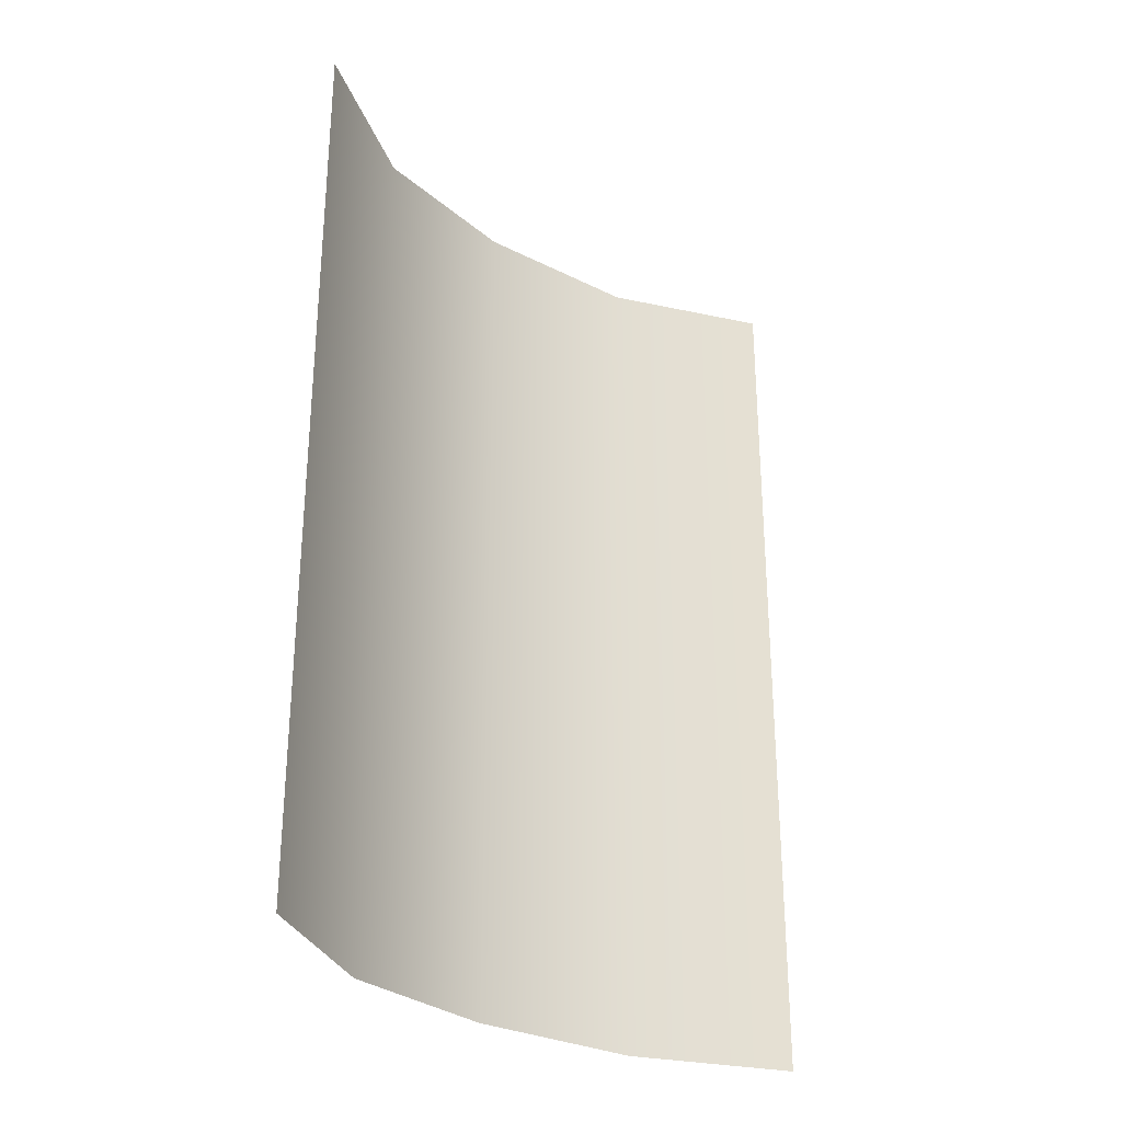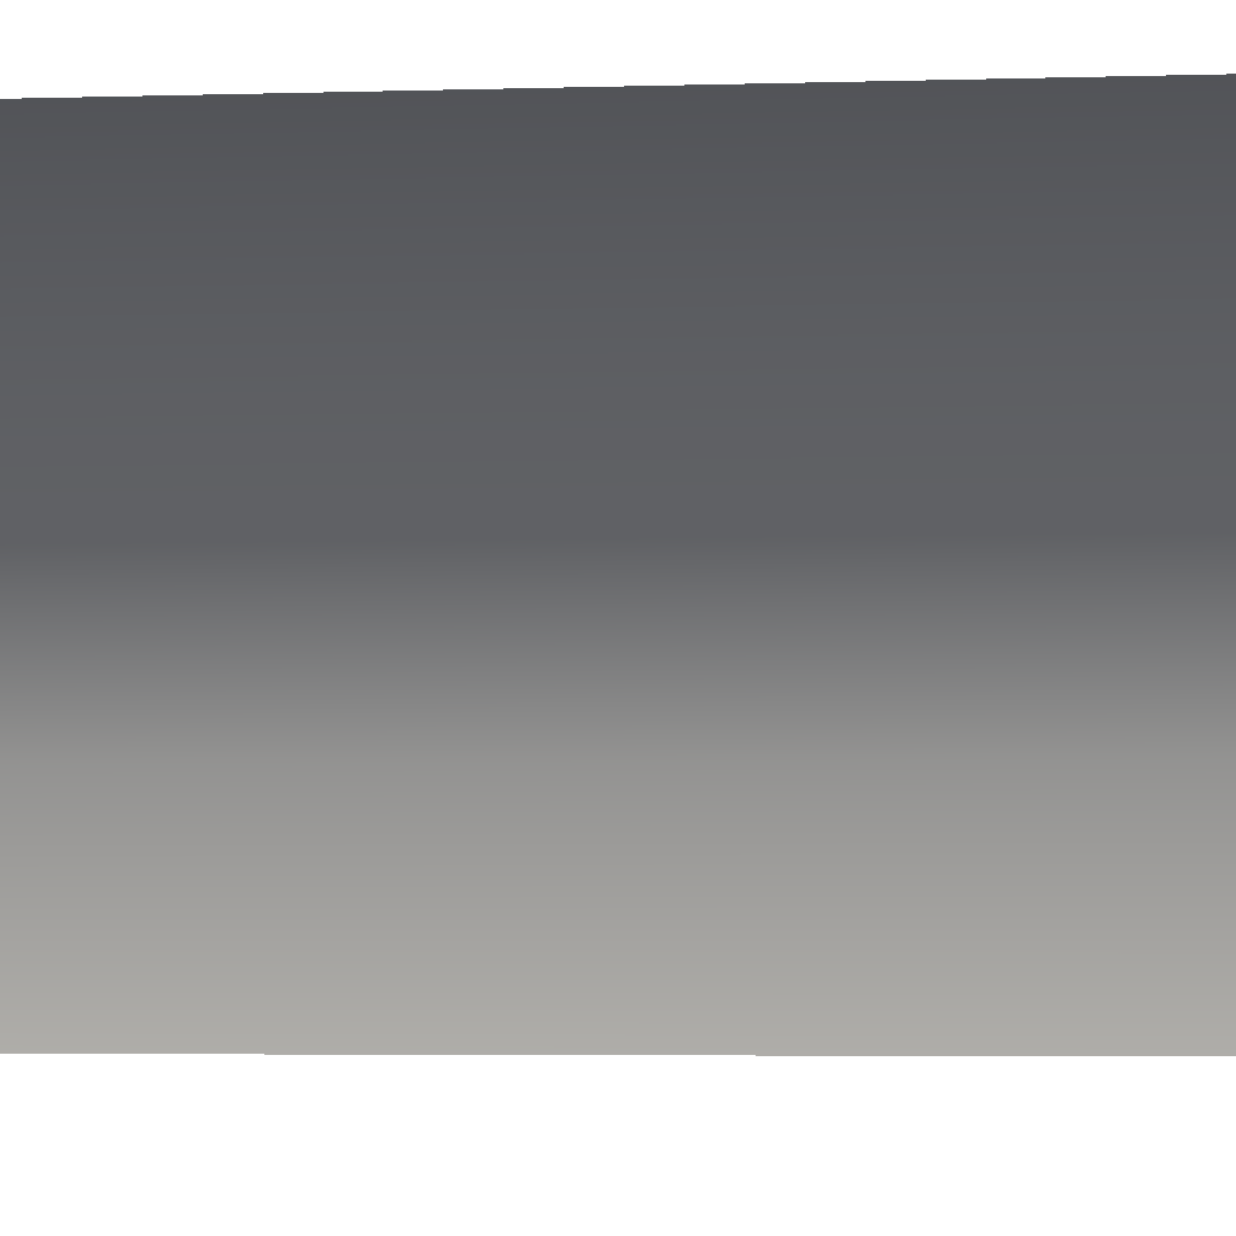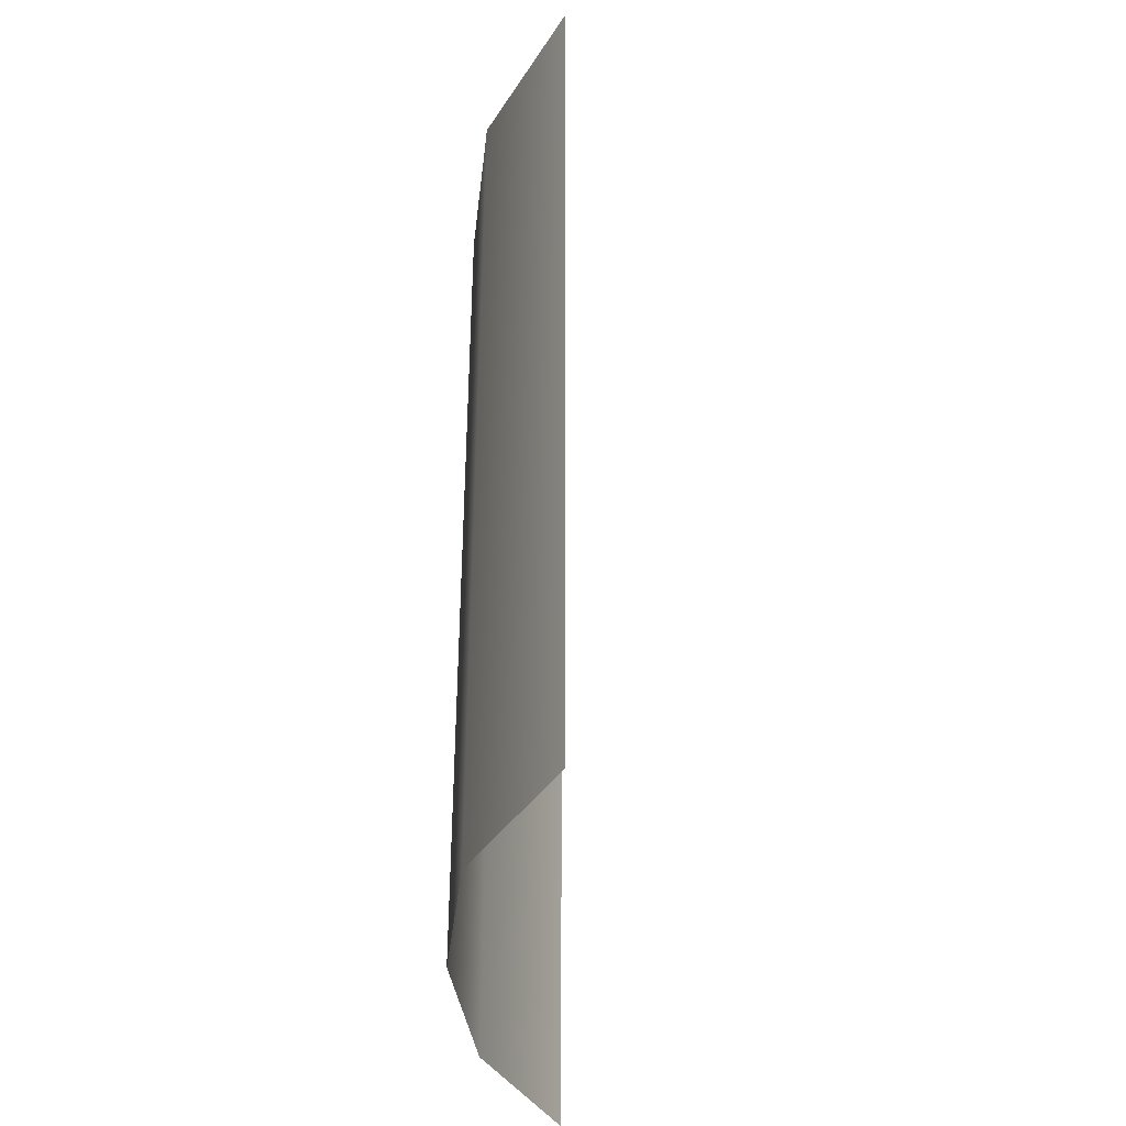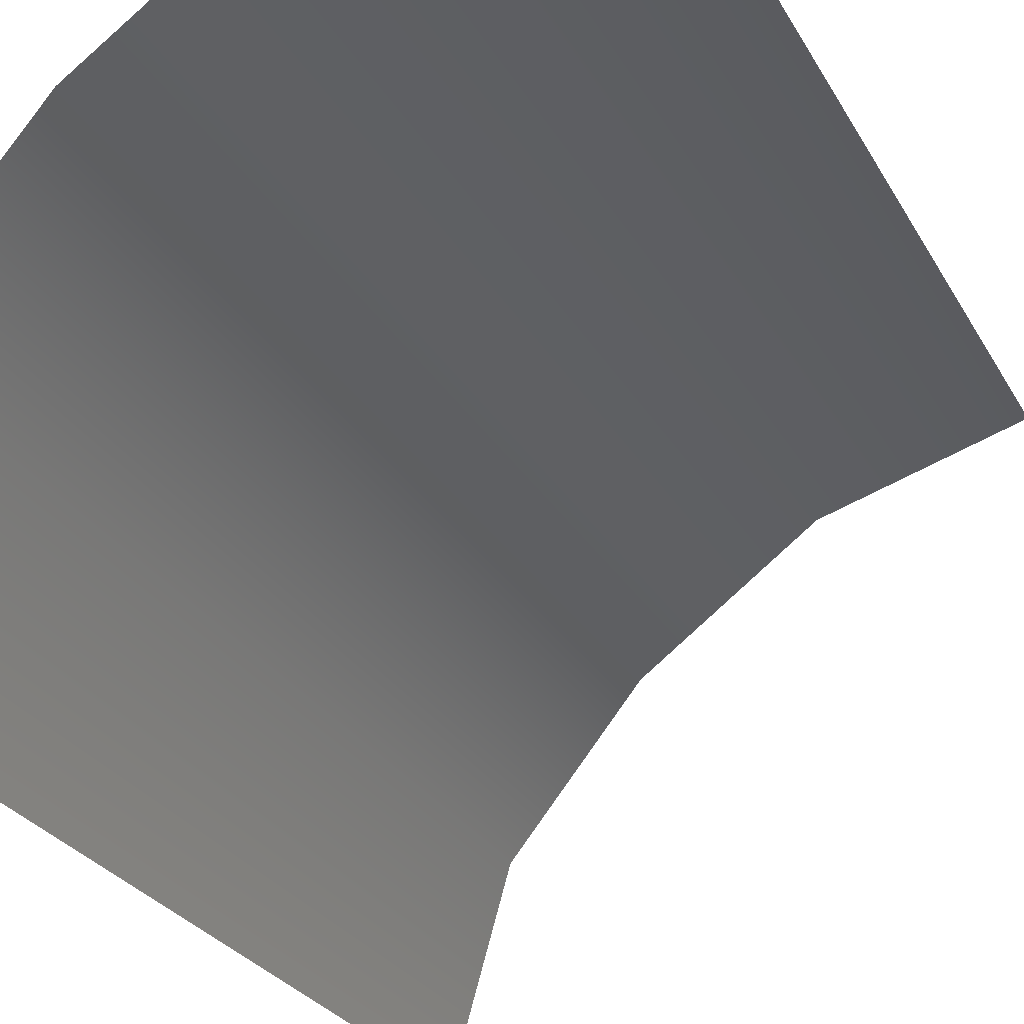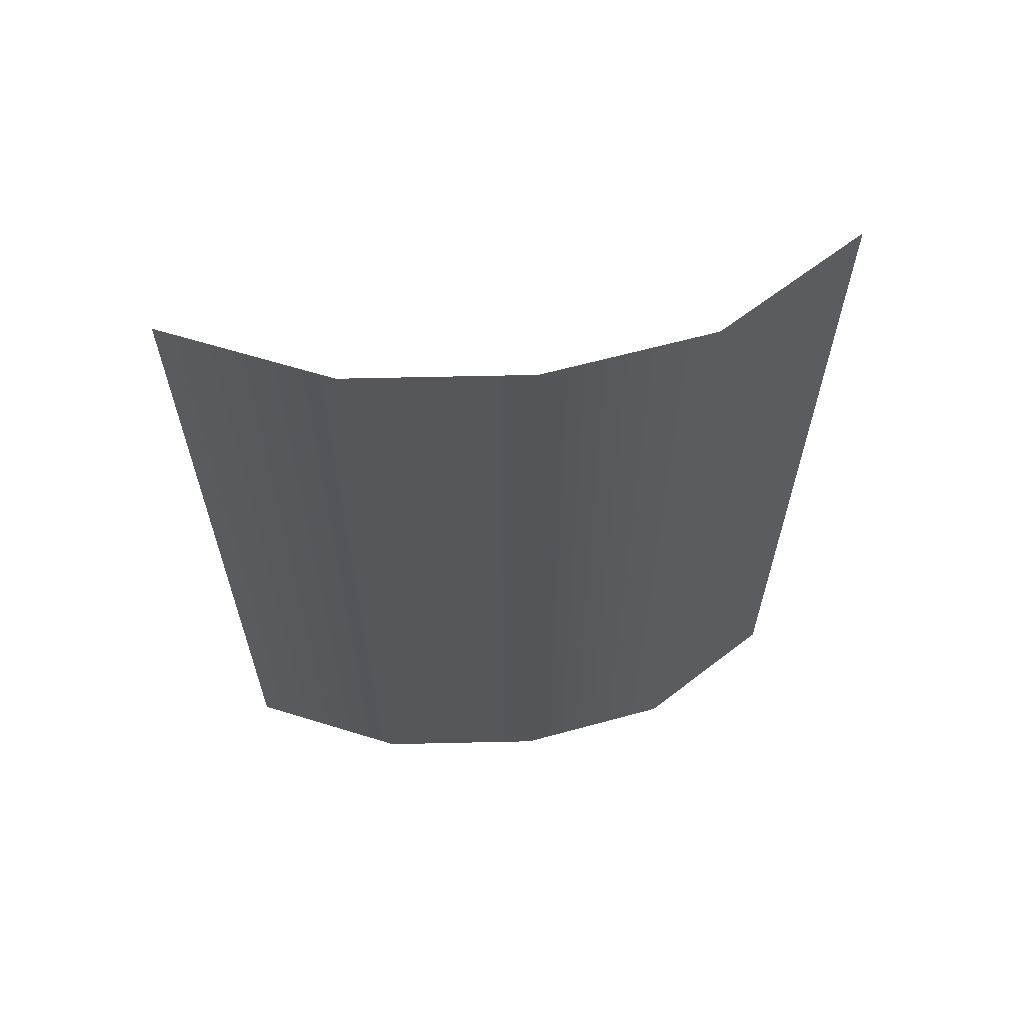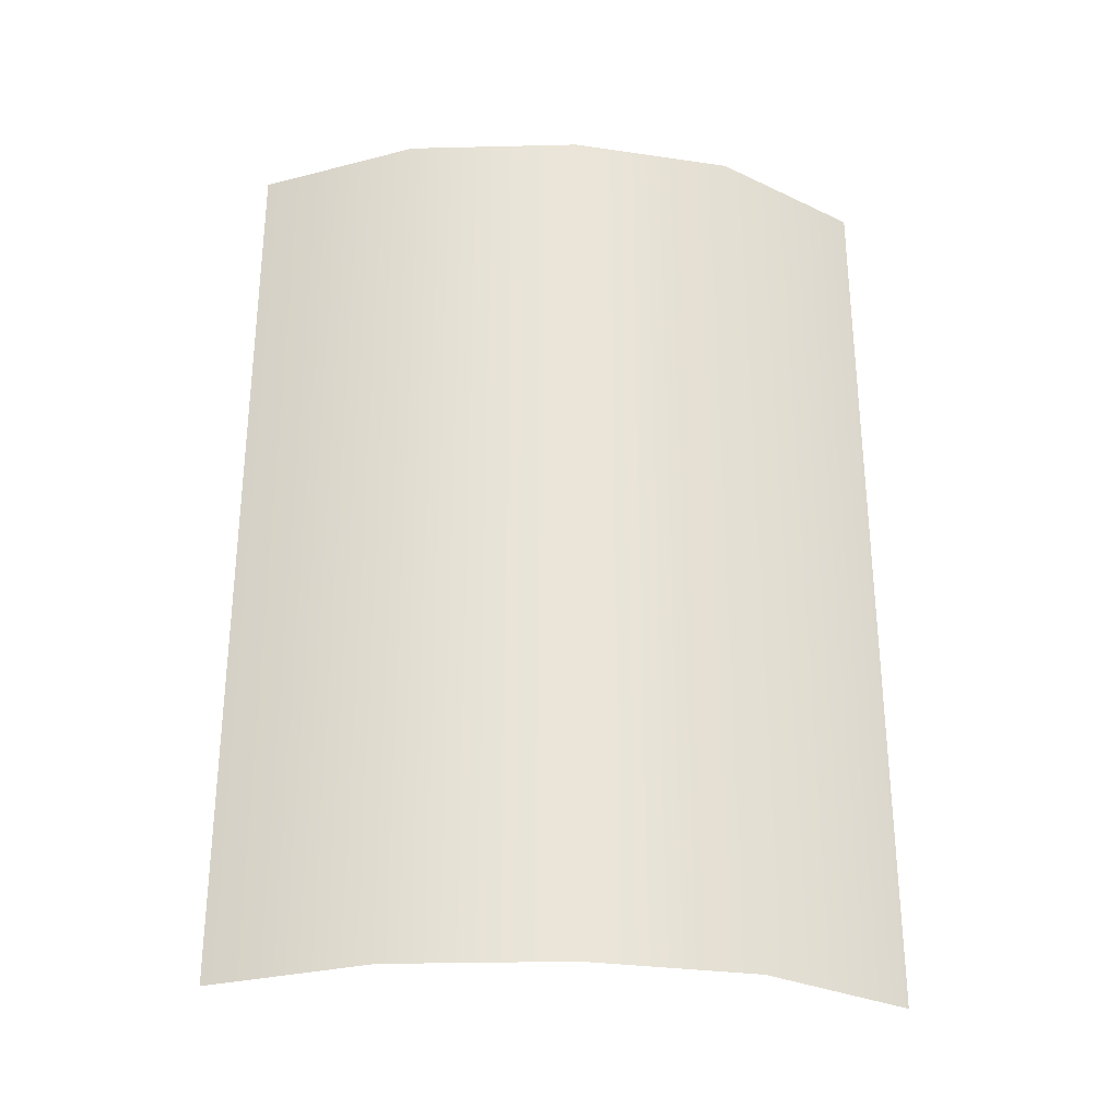
<metadata>
{"format":"obj","ext":"obj","renderer":"f3d","projection":"perspective","resolution":1024,"background":"white","views":[{"elev":-29.5,"azim":0.8,"up":"+Z"},{"elev":-4.5,"azim":95.6,"up":"+Y"},{"elev":-38.6,"azim":-45.2,"up":"+Z"},{"elev":-24.2,"azim":21.5,"up":"+Y"},{"elev":62.9,"azim":-144.0,"up":"+Z"},{"elev":-29.5,"azim":-140.7,"up":"+Z"}]}
</metadata>
<code>
g default
v -0.5 -0 -0.5
v -0.5 -0 0.5
v -0.4484 0.1801 -0.5
v -0.4484 0.1801 0.5
v -0.3344 0.3234 -0.5
v -0.3344 0.3234 0.5
v -0.18 0.441 -0.5
v -0.18 0.441 0.5
v -0.000378 0.5016 -0.5
v -0.000378 0.5016 0.5
g pPlane2
f 1 2 4 3
f 3 4 6 5
f 5 6 8 7
f 7 8 10 9

</code>
